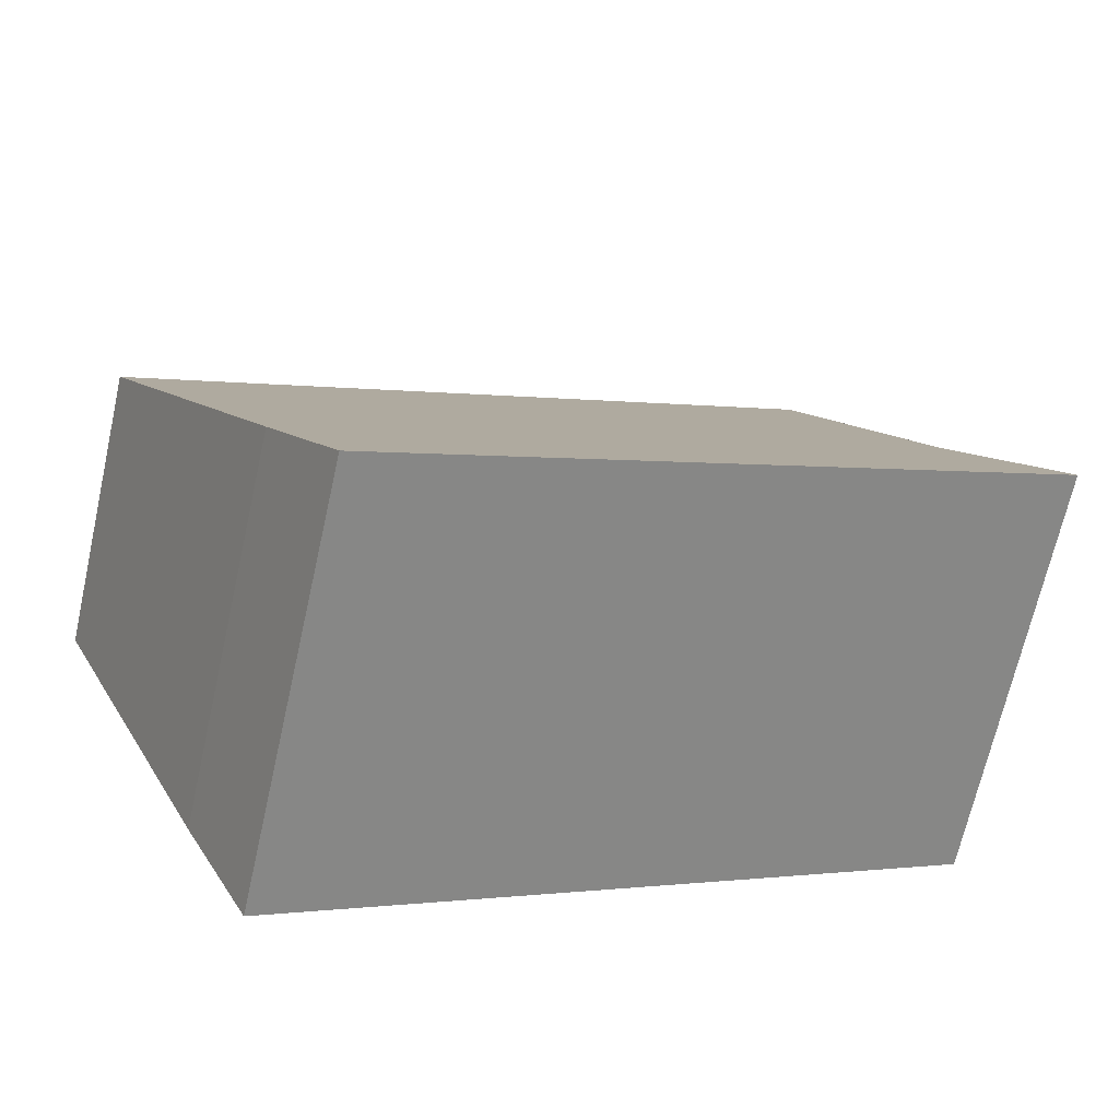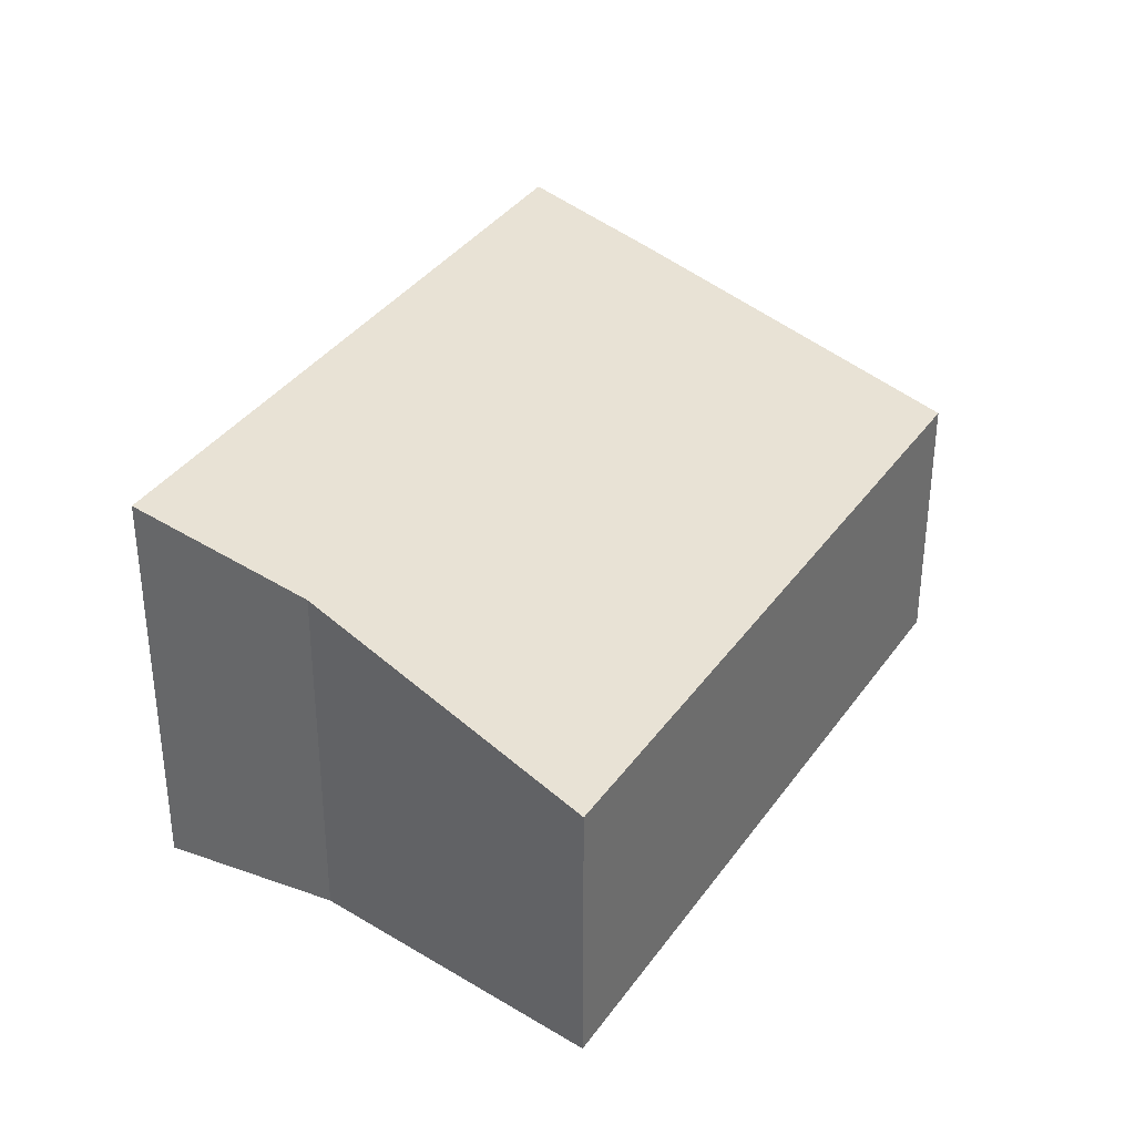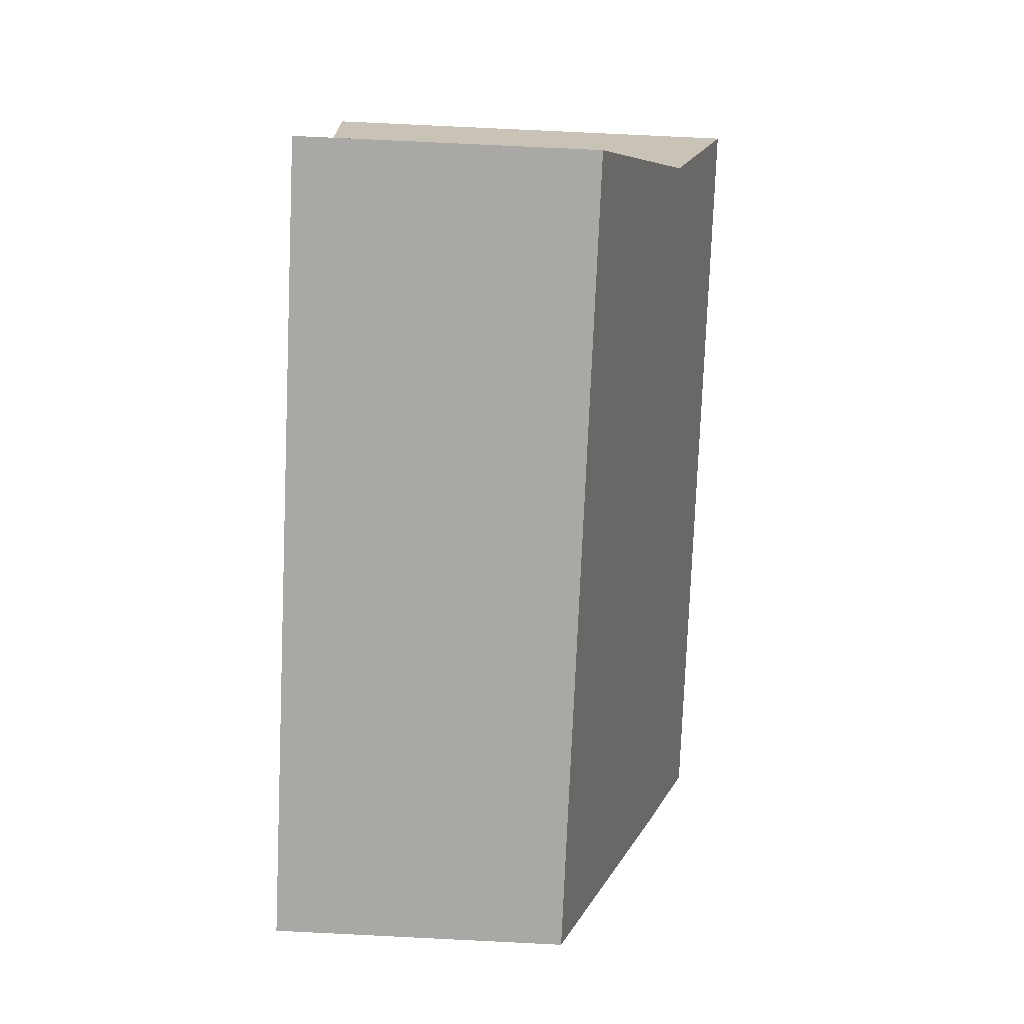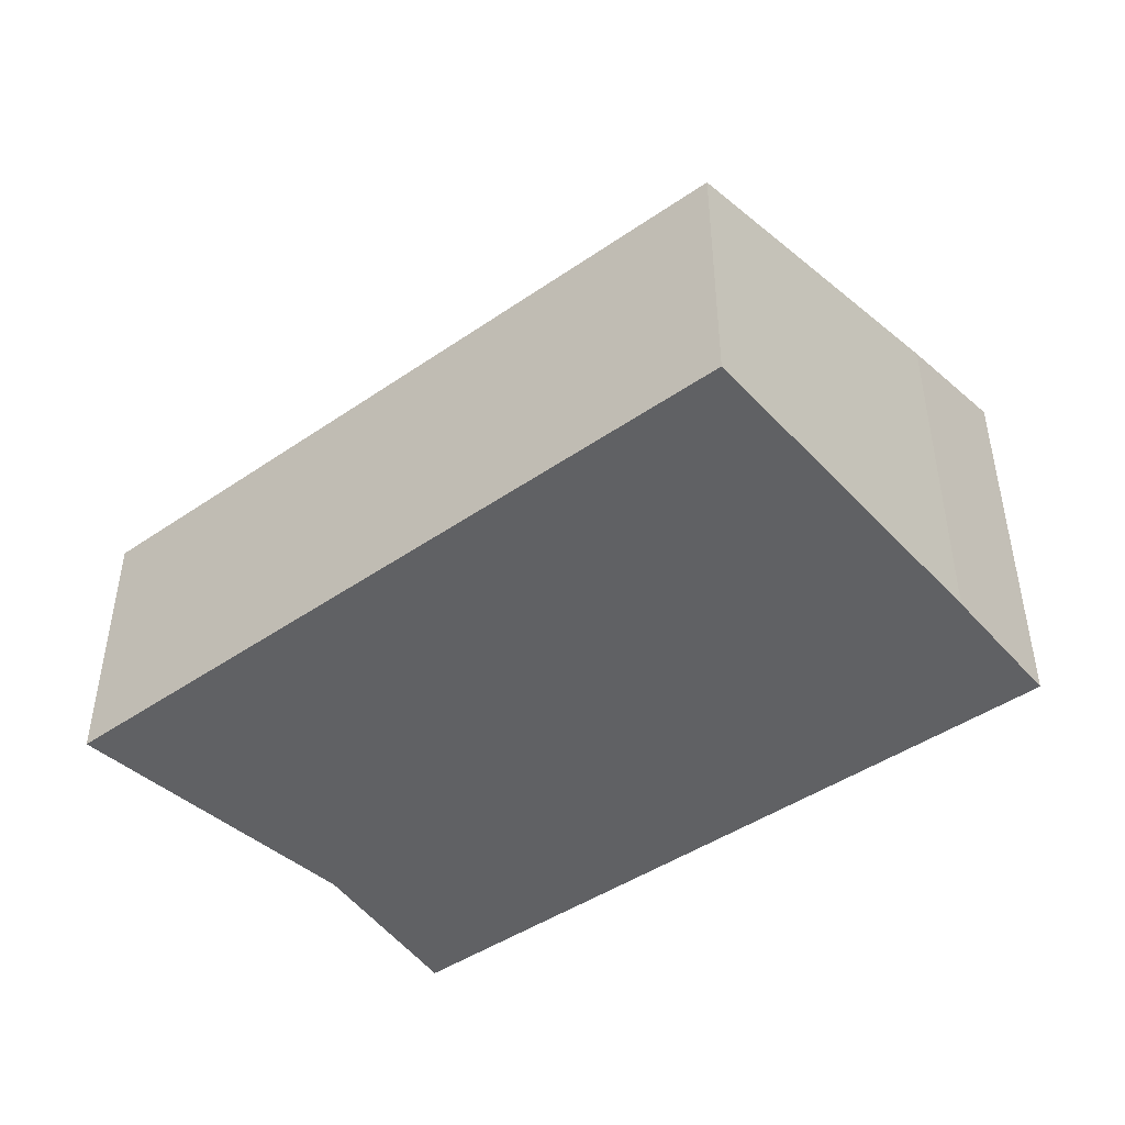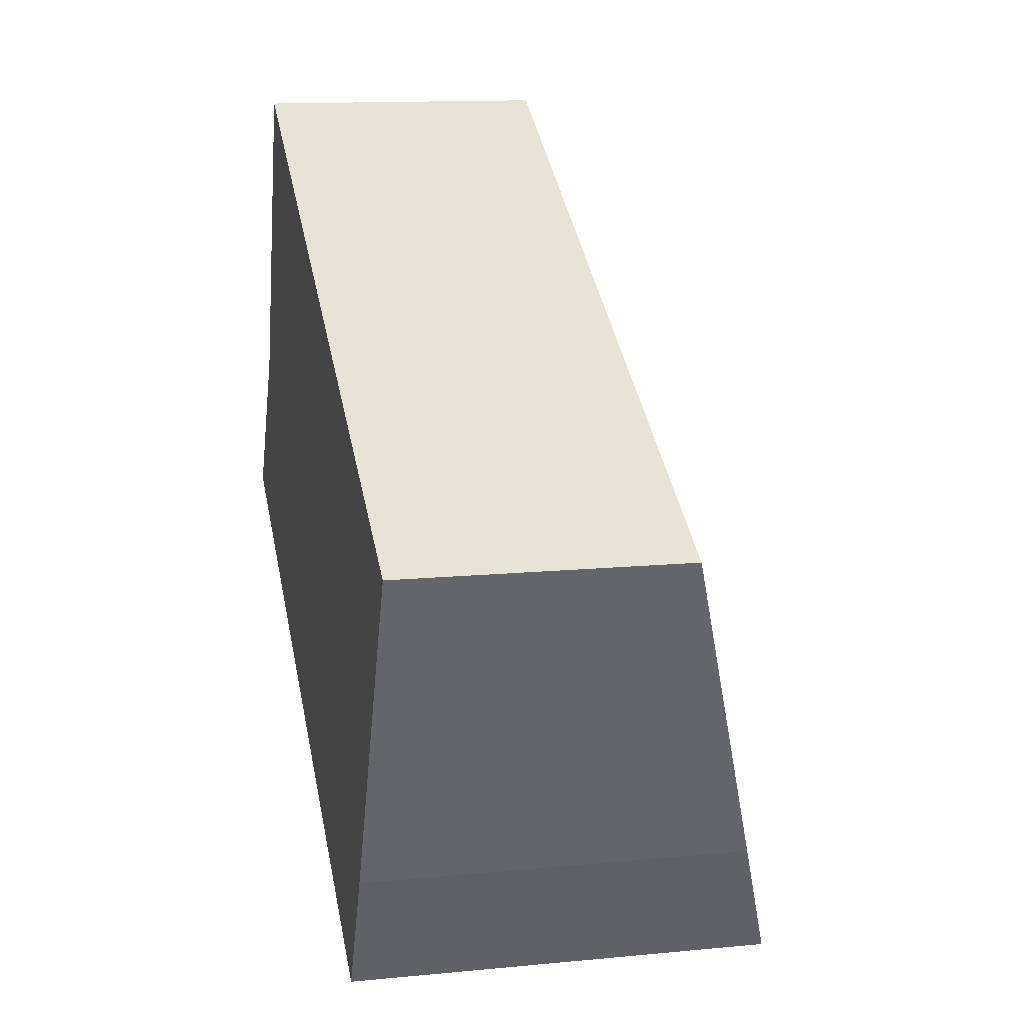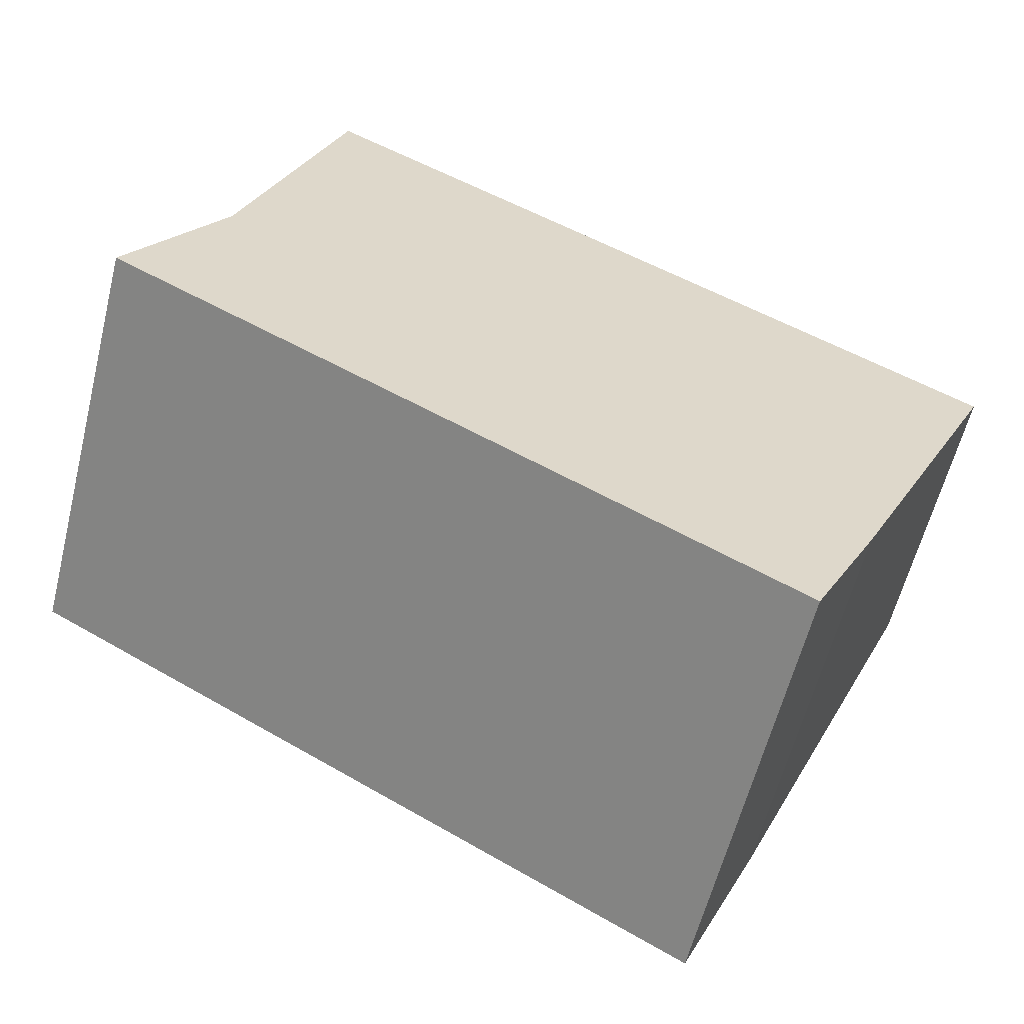
<metadata>
{"format":"obj","ext":"obj","renderer":"f3d","projection":"perspective","resolution":1024,"background":"white","views":[{"elev":-68.3,"azim":167.3,"up":"+Z"},{"elev":34.7,"azim":-32.5,"up":"+Y"},{"elev":77.3,"azim":92.8,"up":"+Z"},{"elev":-47.0,"azim":65.4,"up":"+Y"},{"elev":13.2,"azim":77.5,"up":"+Z"},{"elev":-59.7,"azim":-14.0,"up":"+Z"}]}
</metadata>
<code>
v  0 2.459 1.506e-16
v  4.317 2.252 -1.379
v  3.938 2.483 -2.136
v  5.255 1.655 0.601
v  0.574 2.164 0.921
v  1.182 1.655 2.709
v  1.182 -1.659e-16 2.709
v  5.255 -3.68e-17 0.601
v  4.317 8.444e-17 -1.379
v  3.938 1.308e-16 -2.136
v  0 0 0
v  0.574 -5.64e-17 0.921
g defaultobject
f 1 2 3
f 2 1 4
f 4 1 5
f 4 5 6
f 7 4 6
f 4 7 8
f 4 9 2
f 9 4 8
f 2 10 3
f 10 2 9
f 10 1 3
f 1 10 11
f 12 6 5
f 6 12 7
f 11 5 1
f 5 11 12
f 9 11 10
f 11 9 8
f 11 8 12
f 12 8 7

</code>
